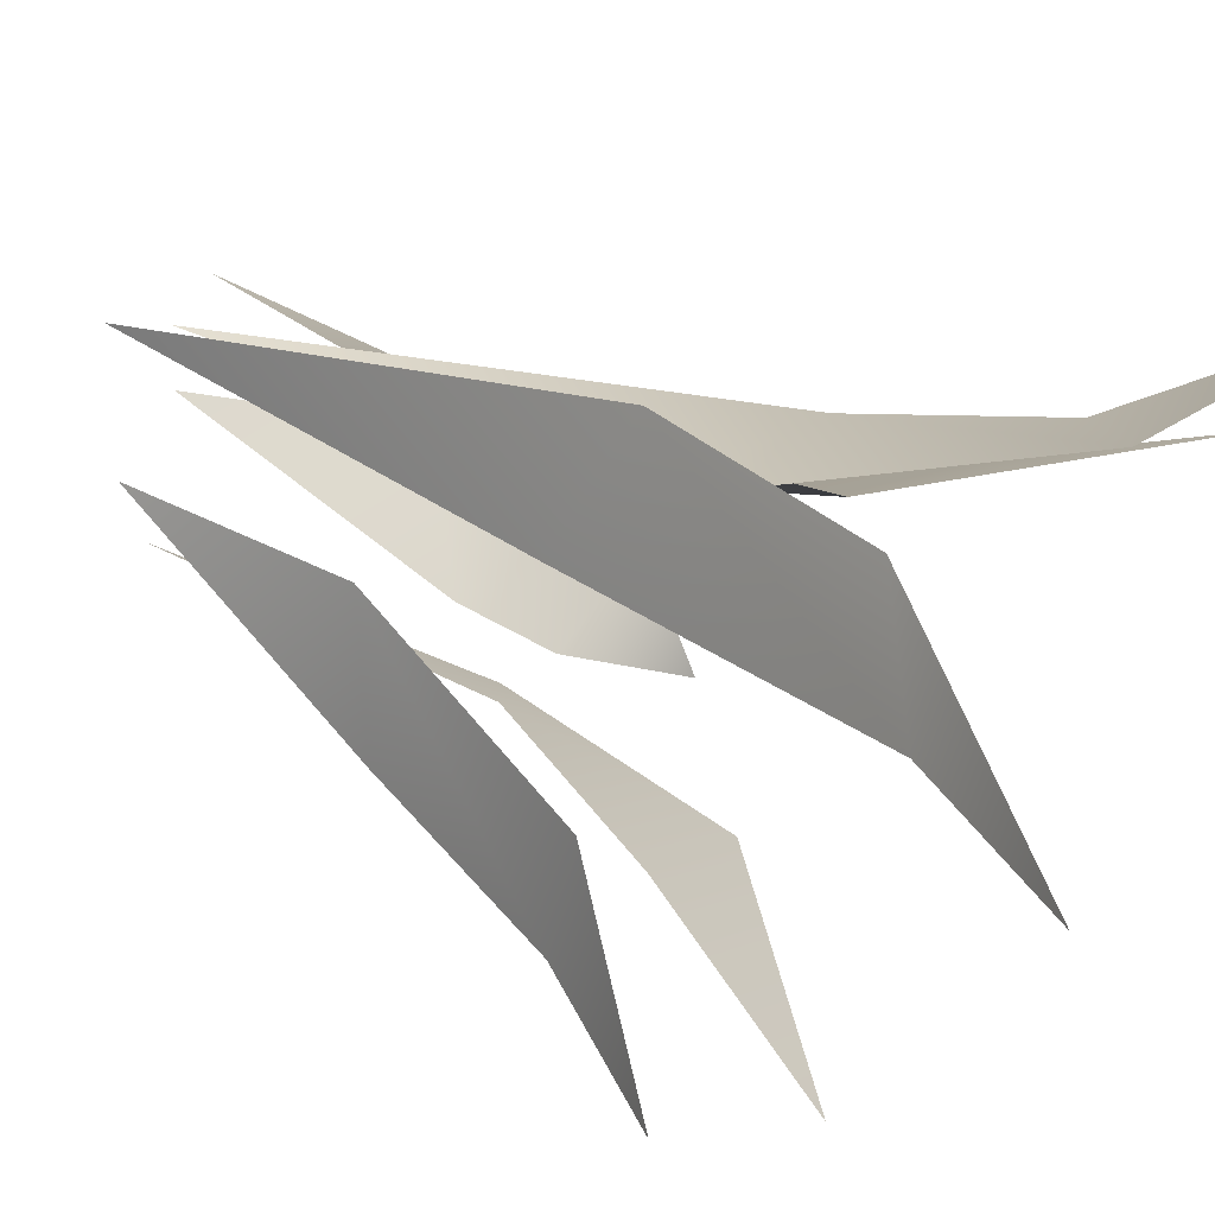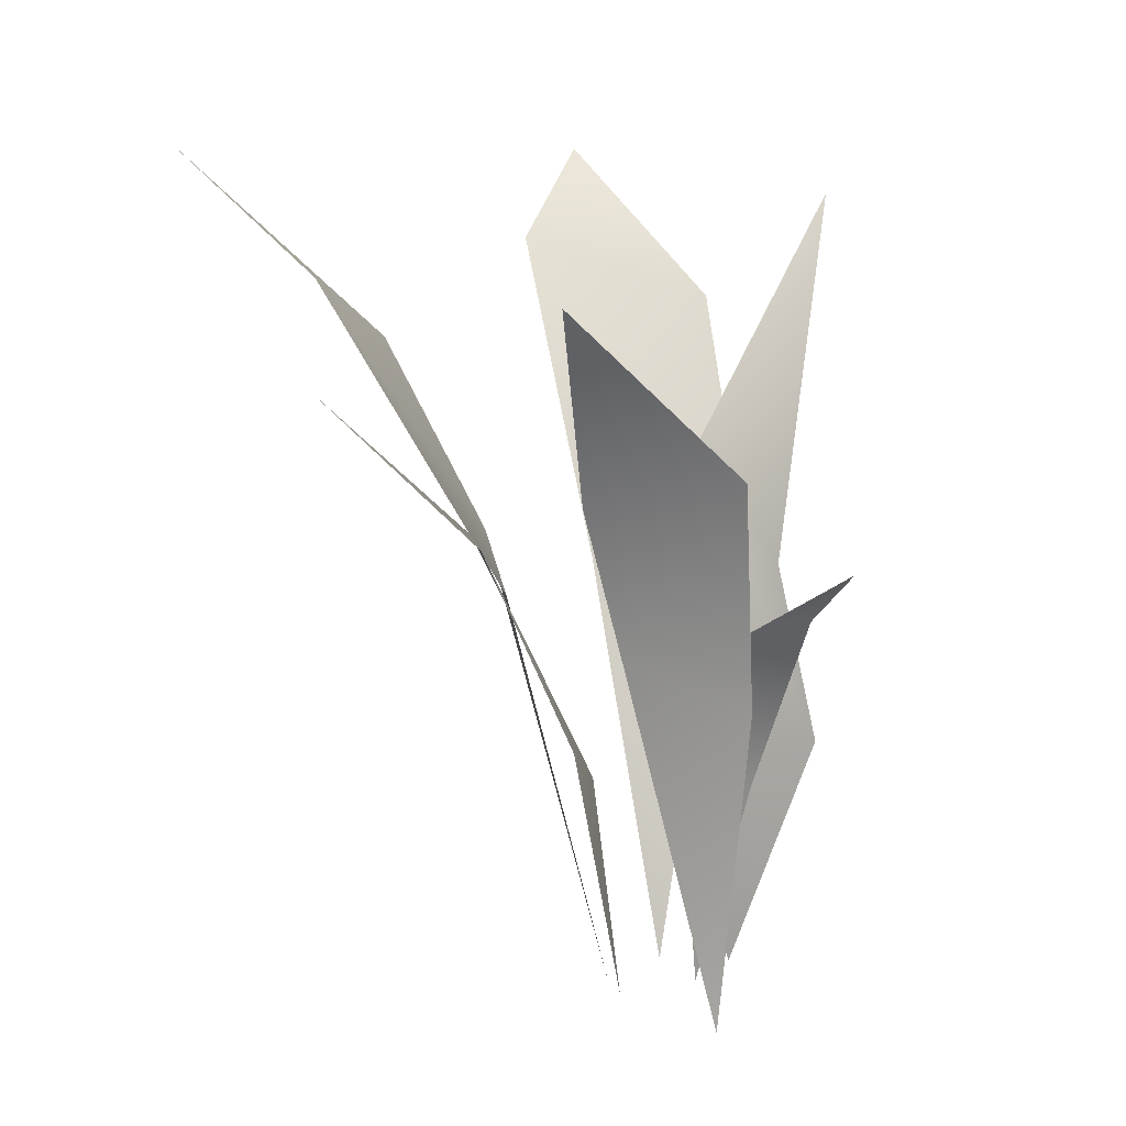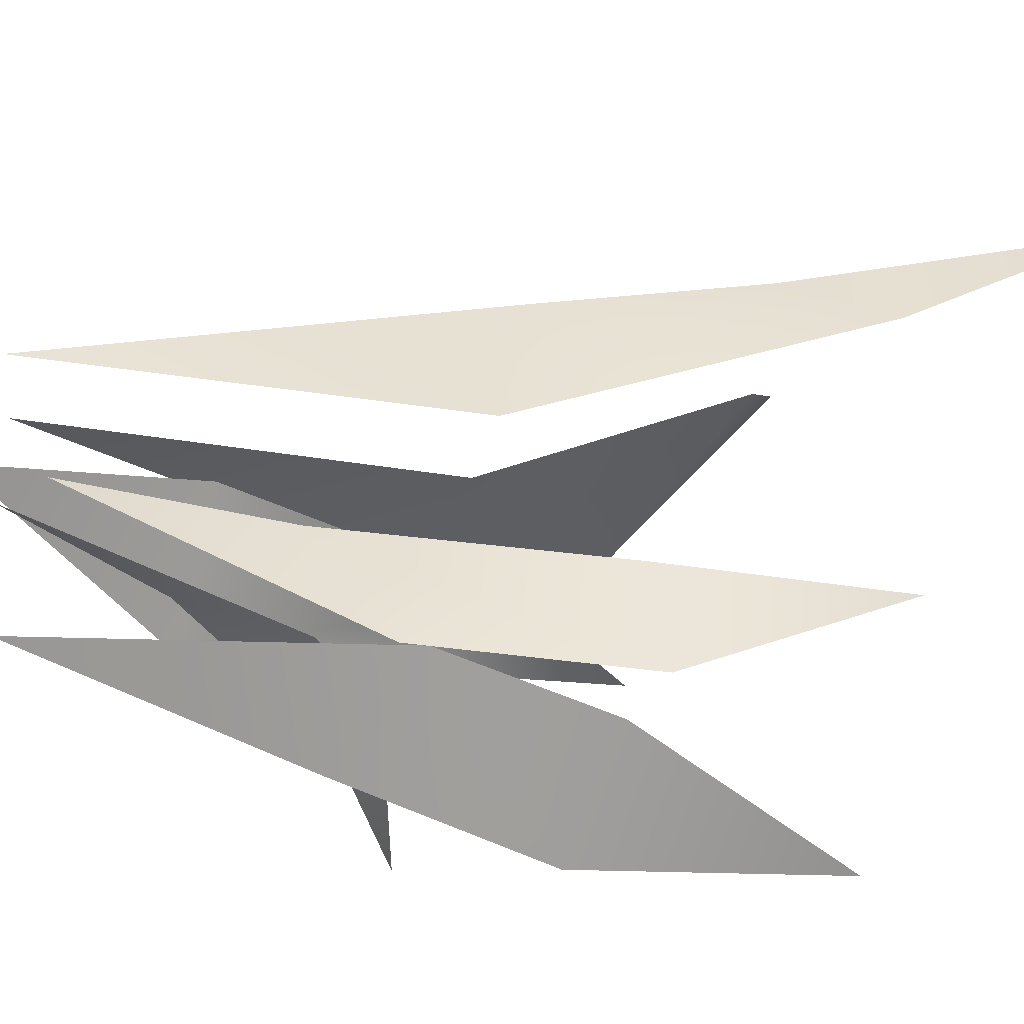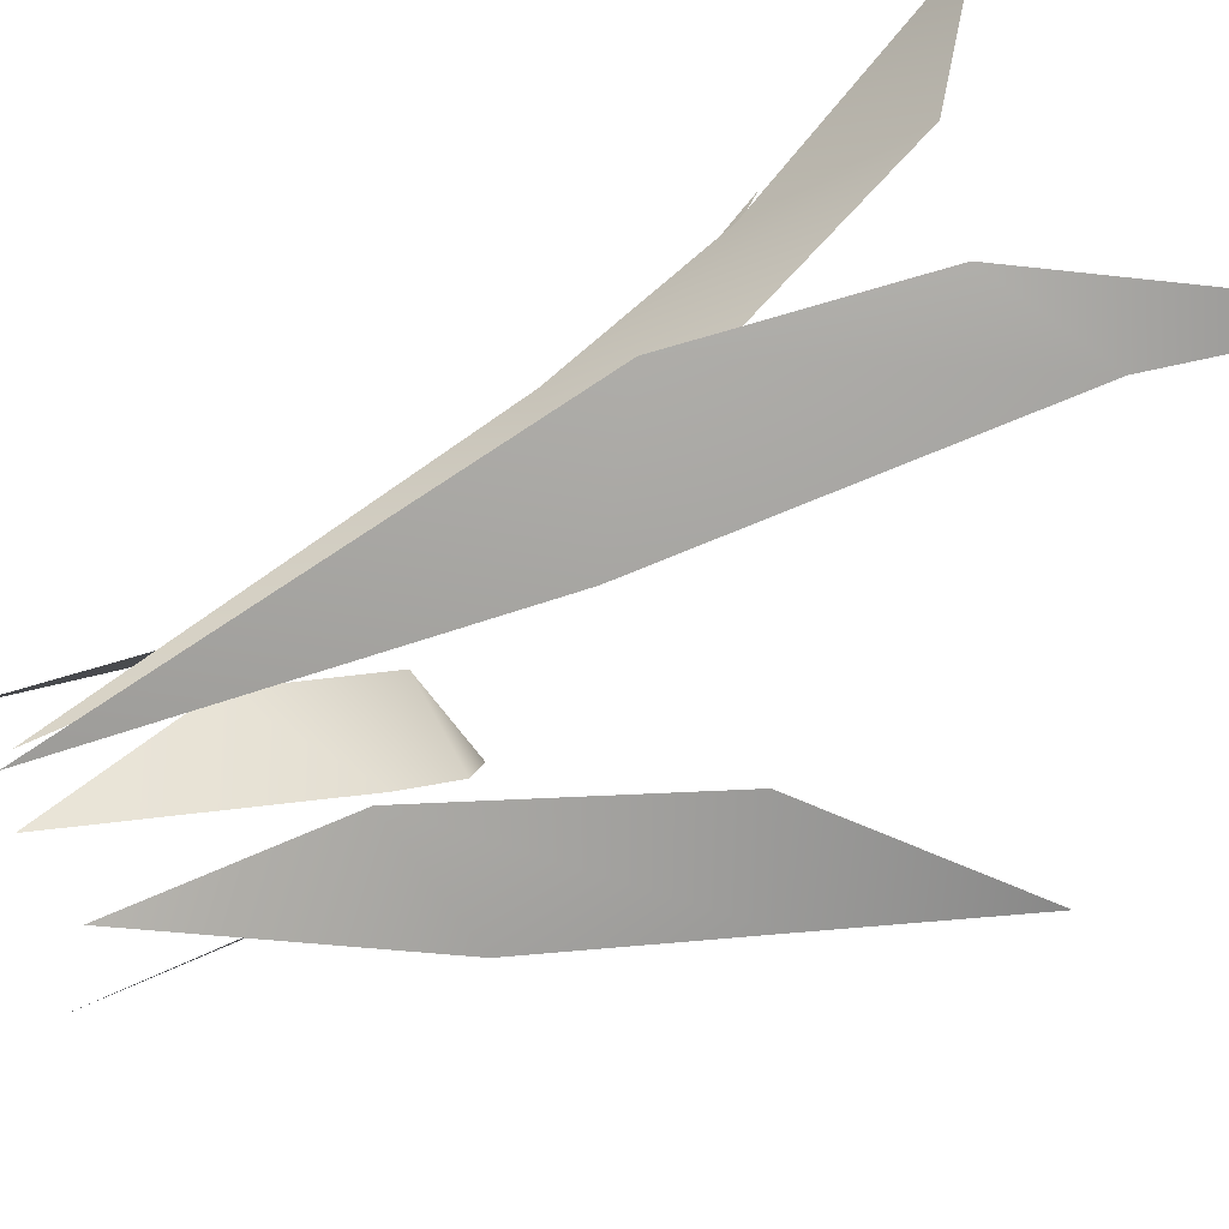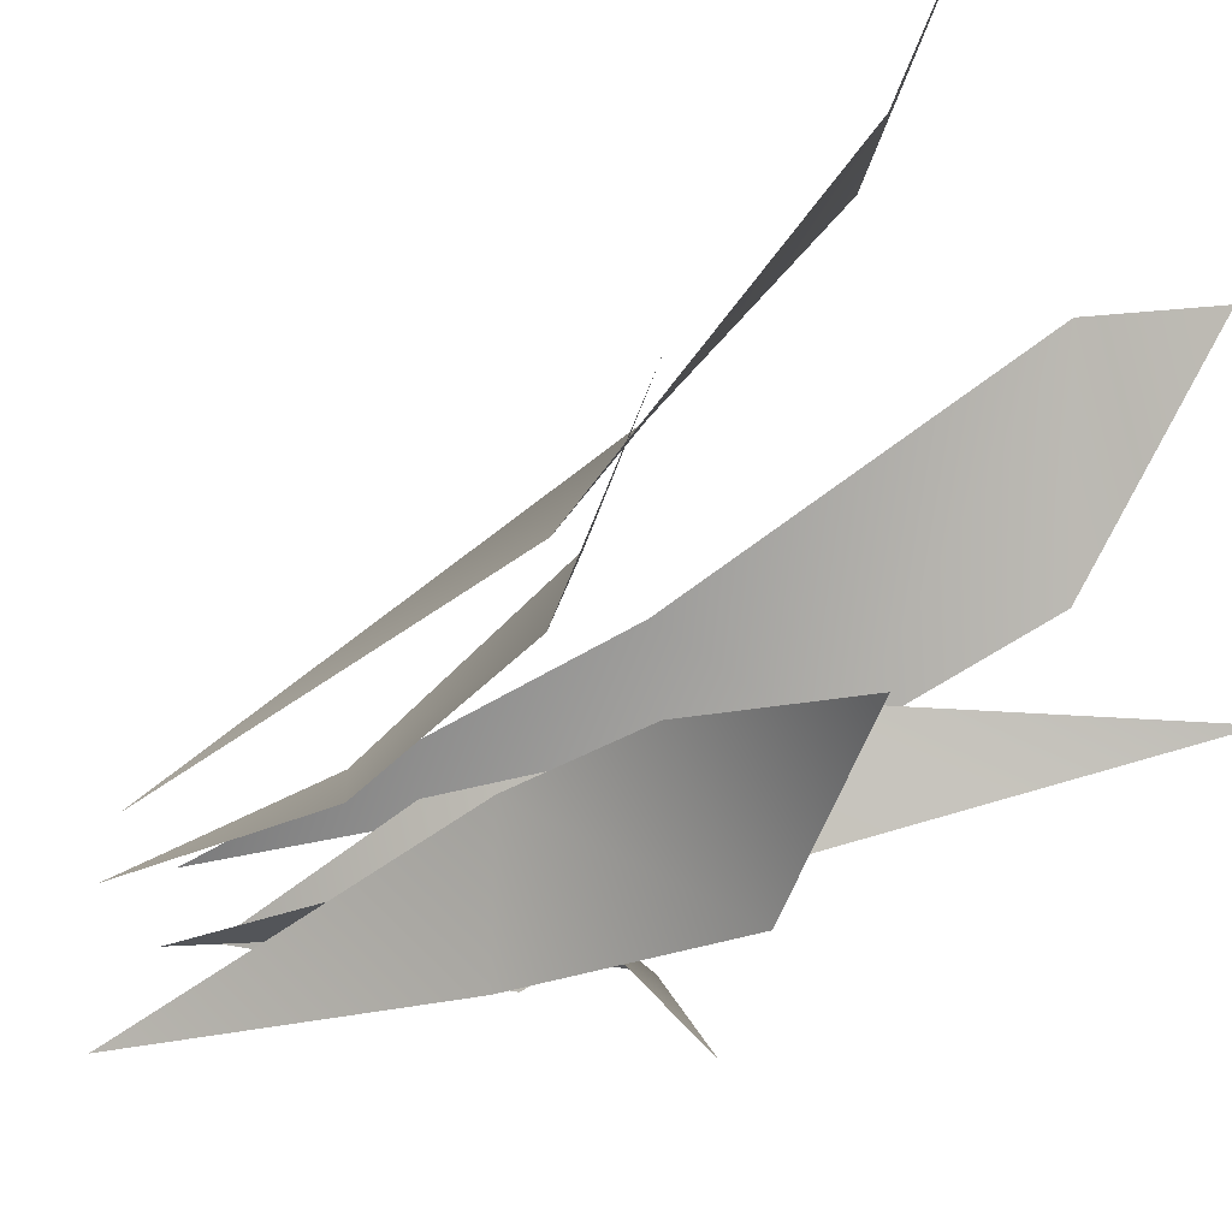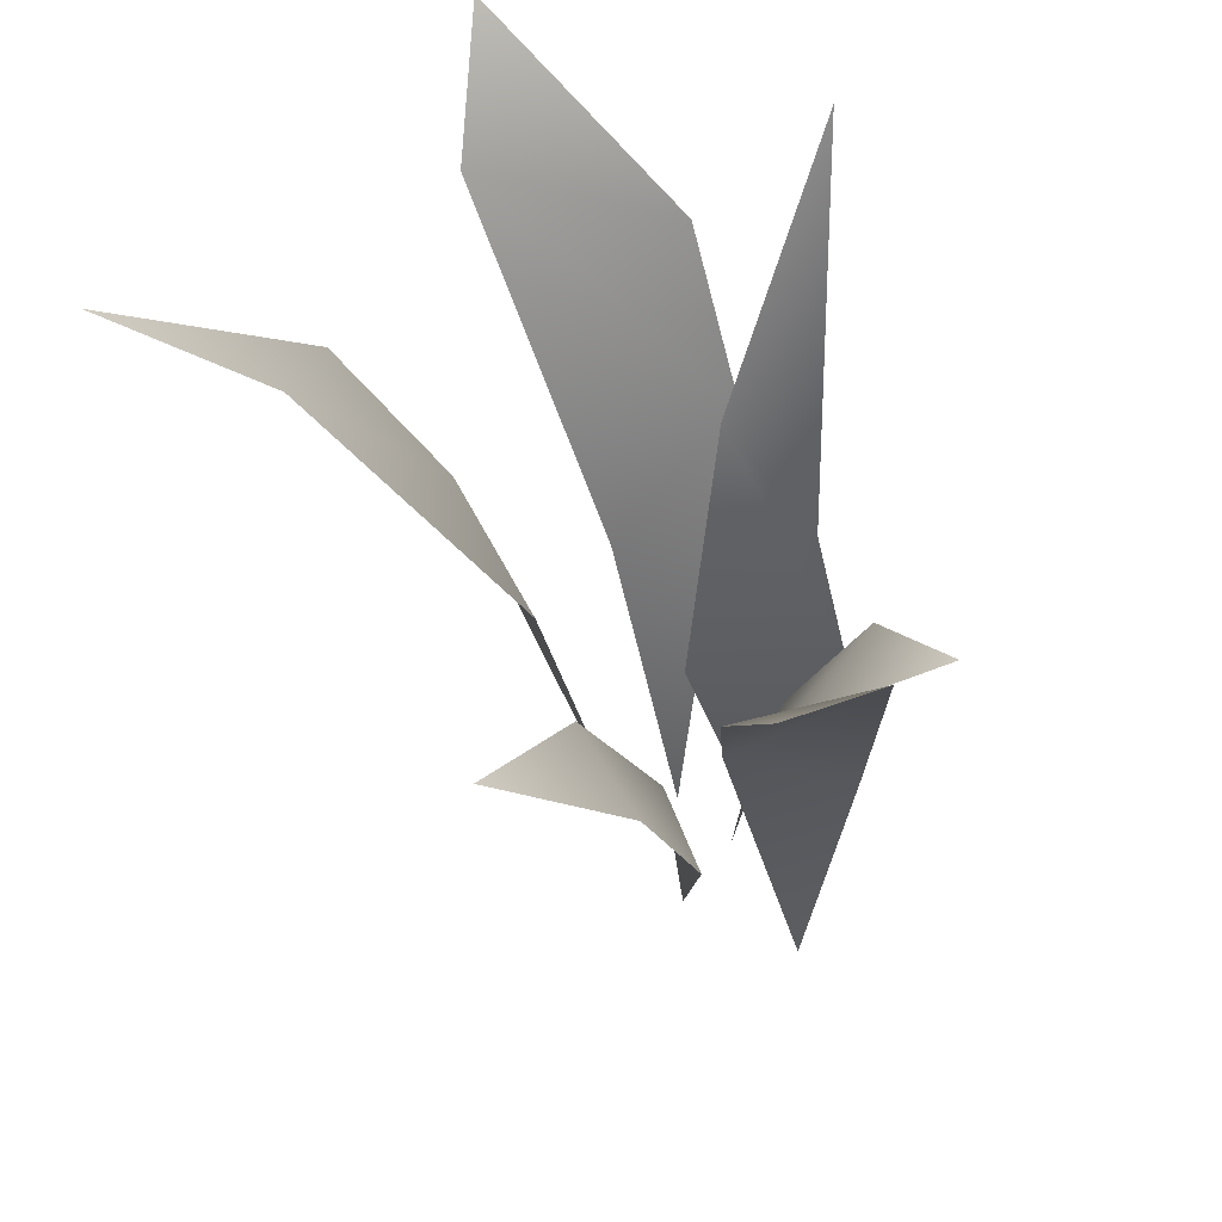
<metadata>
{"format":"obj","ext":"obj","renderer":"f3d","projection":"perspective","resolution":1024,"background":"white","views":[{"elev":49.5,"azim":113.9,"up":"+Z"},{"elev":4.0,"azim":154.9,"up":"+Y"},{"elev":-25.0,"azim":53.5,"up":"+Z"},{"elev":40.5,"azim":53.8,"up":"+Z"},{"elev":-46.8,"azim":113.7,"up":"+Z"},{"elev":49.5,"azim":133.0,"up":"+Y"}]}
</metadata>
<code>
g default
v 0.2088 0 -0.05594
v 0.2861 0.6525 -0.02948
v 0.5132 0.7833 -0.3782
v 0.699 1.389 -0.07643
v 0.8086 1.364 -0.4102
v 1.231 1.791 -0.2485
v 0.2088 0 -0.05594
v 0.2861 0.6525 -0.02948
v 0.5132 0.7833 -0.3782
v 0.699 1.389 -0.07643
v 0.8086 1.364 -0.4102
v 1.231 1.791 -0.2485
v -0.06479 0.01956 0.2144
v -0.3609 1.538 0.2793
v 0.1067 1.279 0.3471
v -0.3734 2.109 0.4949
v 0.07416 2.309 0.926
v -0.2006 2.63 1.13
v -0.06479 0.01956 0.2144
v -0.3609 1.538 0.2793
v 0.1067 1.279 0.3471
v -0.3734 2.109 0.4949
v 0.07416 2.309 0.926
v -0.2006 2.63 1.13
v -0.2898 -0 0.1741
v -0.4257 0.7299 -0.1217
v -0.09566 0.6246 0.228
v -0.3293 1.274 -0.05607
v -0.1977 1.646 0.213
v -0.6954 2.434 0.2856
v -0.2898 -0 0.1741
v -0.4257 0.7299 -0.1217
v -0.09566 0.6246 0.228
v -0.3293 1.274 -0.05607
v -0.1977 1.646 0.213
v -0.6954 2.434 0.2856
v -0.06962 0 -0.01486
v 0.1004 0.812 -0.2206
v -0.2396 0.5927 -0.05264
v 0.05203 1.046 -0.3473
v -0.2971 1.118 -0.3053
v -0.2378 1.281 -0.6435
v -0.06962 0 -0.01486
v 0.1004 0.812 -0.2206
v -0.2396 0.5927 -0.05264
v 0.05203 1.046 -0.3473
v -0.2971 1.118 -0.3053
v -0.2378 1.281 -0.6435
v 0.06714 -0.07112 0.3046
v 0.2671 1.35 0.8219
v 0.384 1.168 0.3836
v 0.5605 1.977 0.9634
v 0.8625 2.153 0.7788
v 1.267 2.58 0.9945
v 0.06714 -0.07112 0.3046
v 0.2671 1.35 0.8219
v 0.384 1.168 0.3836
v 0.5605 1.977 0.9634
v 0.8625 2.153 0.7788
v 1.267 2.58 0.9945
v 0.07886 -0.04953 -0.422
v 0.3022 1.016 -0.2592
v 0.03839 0.8891 -0.5486
v 0.5019 1.472 -0.4097
v 0.1357 1.547 -0.6858
v 0.7326 2.013 -0.768
v 0.07886 -0.04953 -0.422
v 0.3022 1.016 -0.2592
v 0.03839 0.8891 -0.5486
v 0.5019 1.472 -0.4097
v 0.1357 1.547 -0.6858
v 0.7326 2.013 -0.768
g grass_3
f 1 3 2
f 2 3 5 4
f 4 5 6
f 7 8 9
f 8 10 11 9
f 10 12 11
f 13 15 14
f 14 15 17 16
f 16 17 18
f 19 20 21
f 20 22 23 21
f 22 24 23
f 25 27 26
f 26 27 29 28
f 28 29 30
f 31 32 33
f 32 34 35 33
f 34 36 35
f 37 39 38
f 38 39 41 40
f 40 41 42
f 43 44 45
f 44 46 47 45
f 46 48 47
f 49 51 50
f 50 51 53 52
f 52 53 54
f 55 56 57
f 56 58 59 57
f 58 60 59
f 61 63 62
f 62 63 65 64
f 64 65 66
f 67 68 69
f 68 70 71 69
f 70 72 71

</code>
